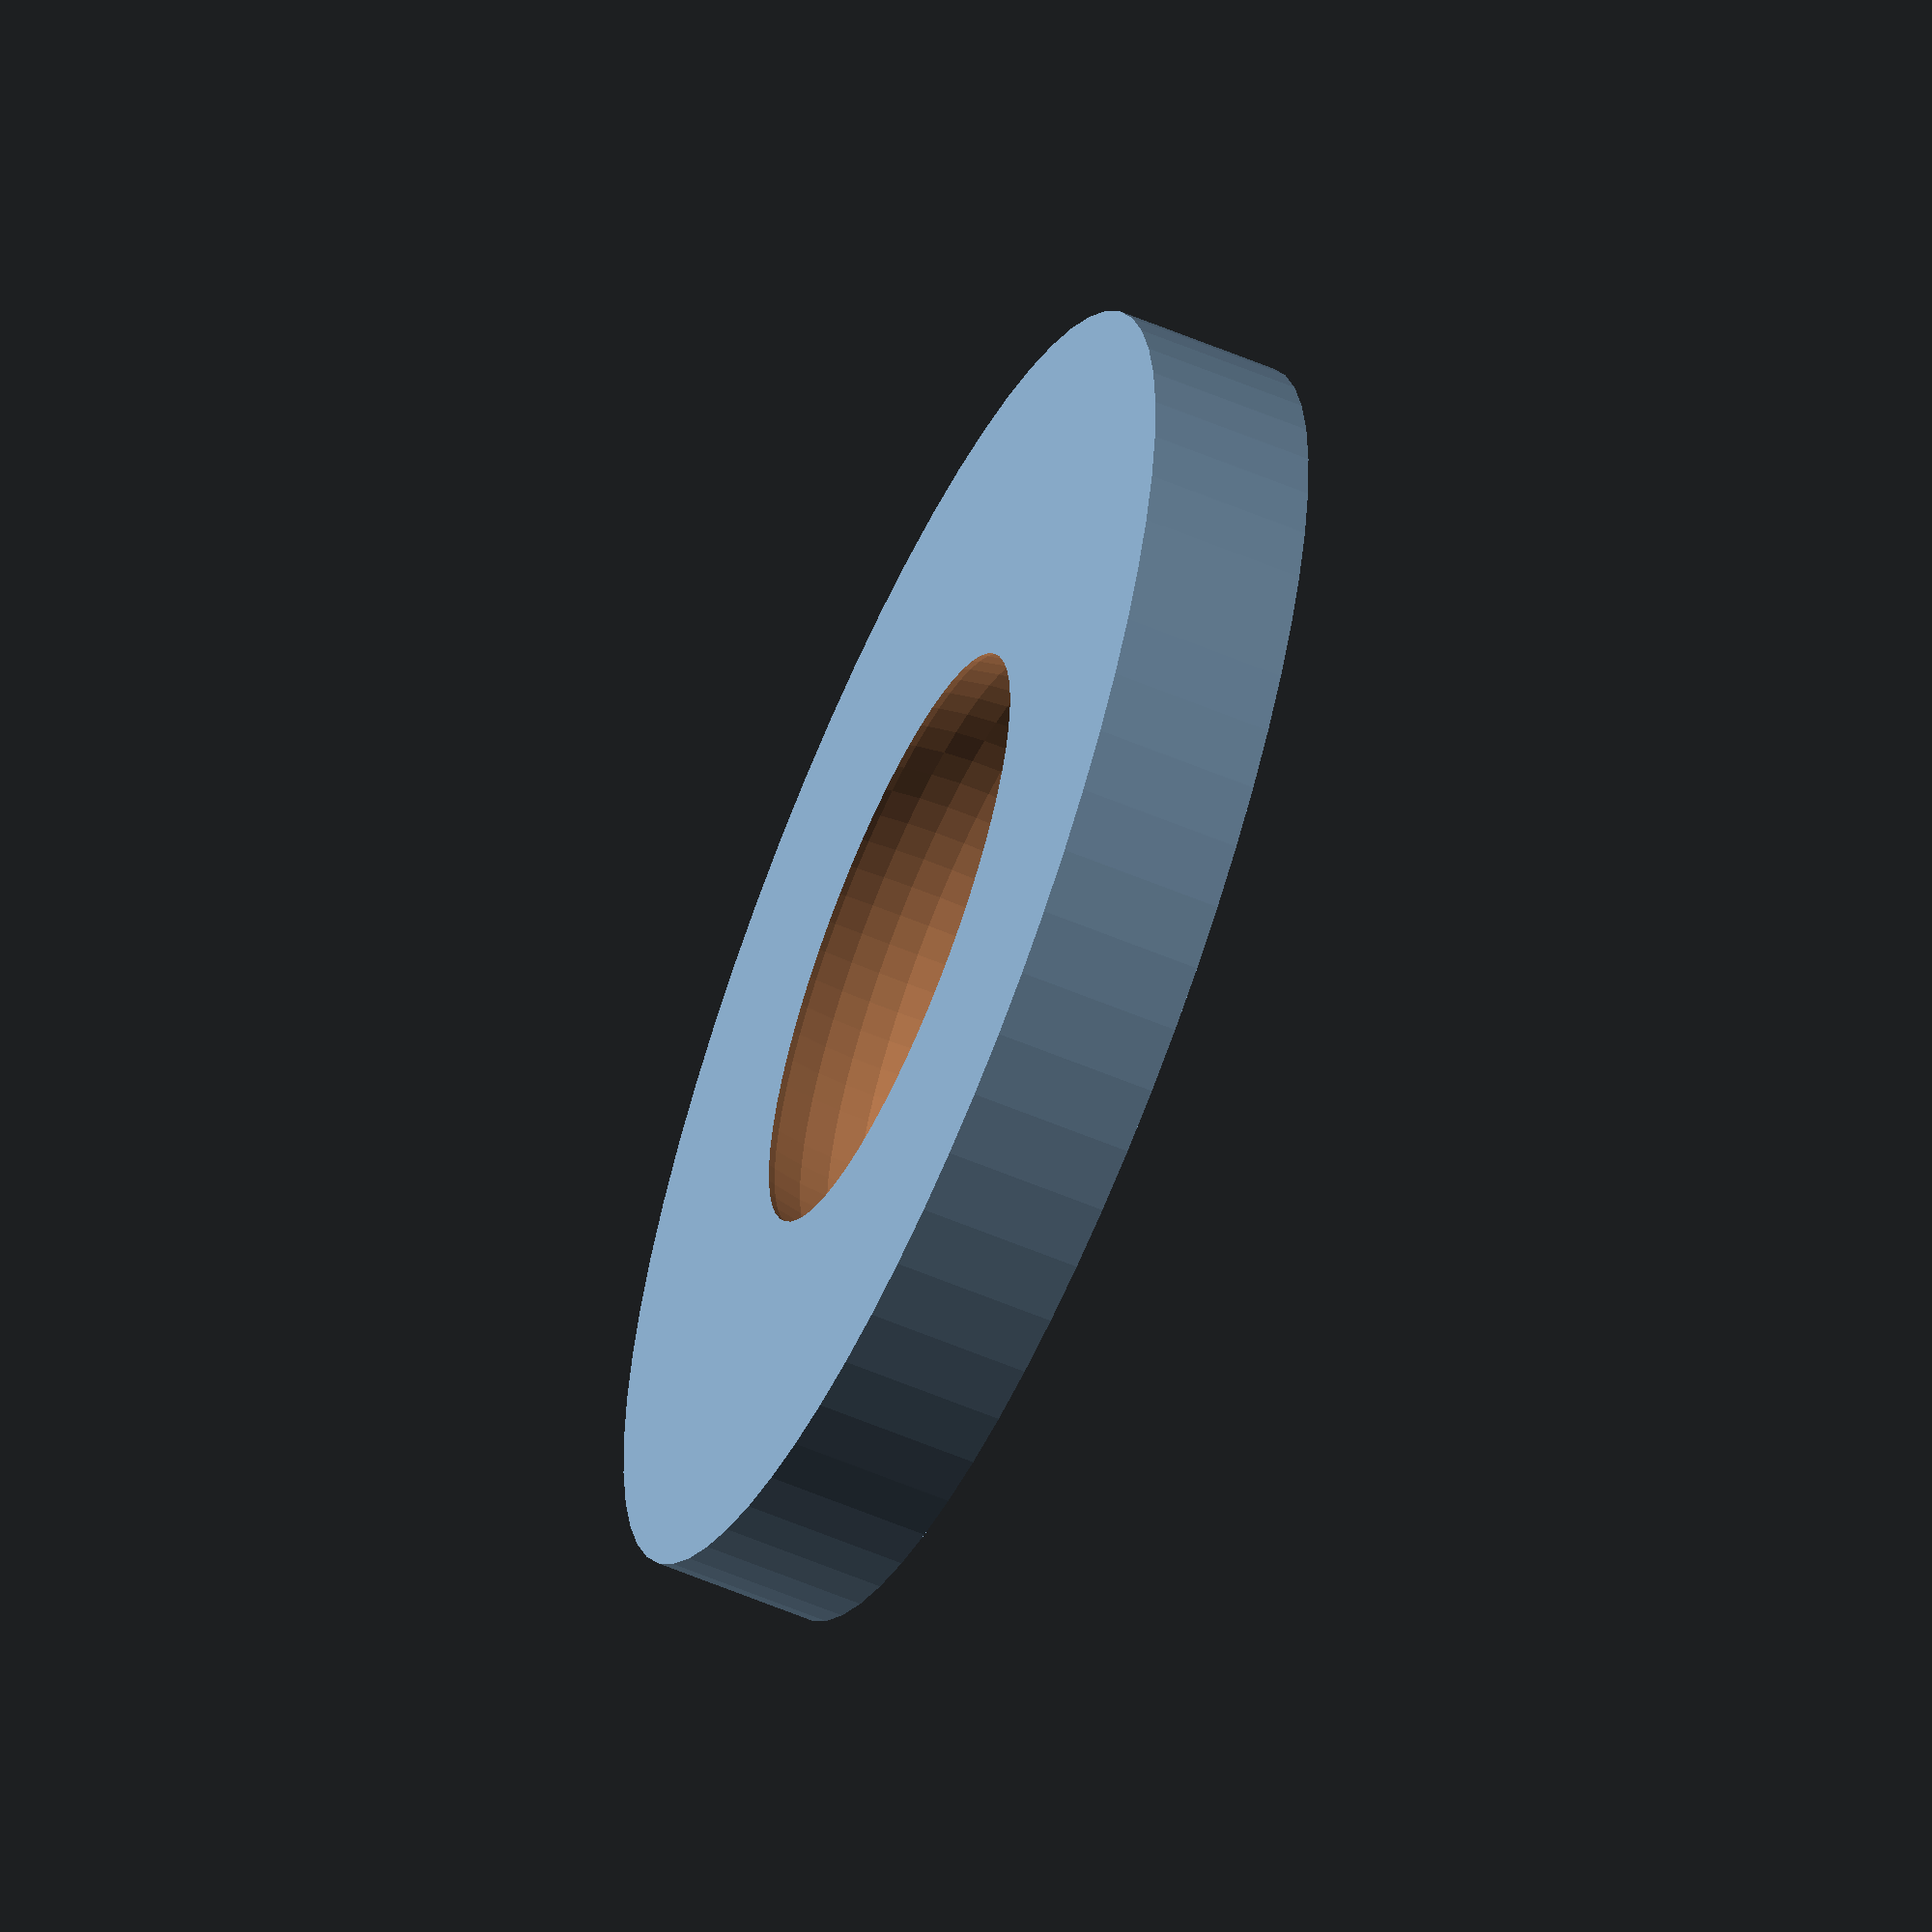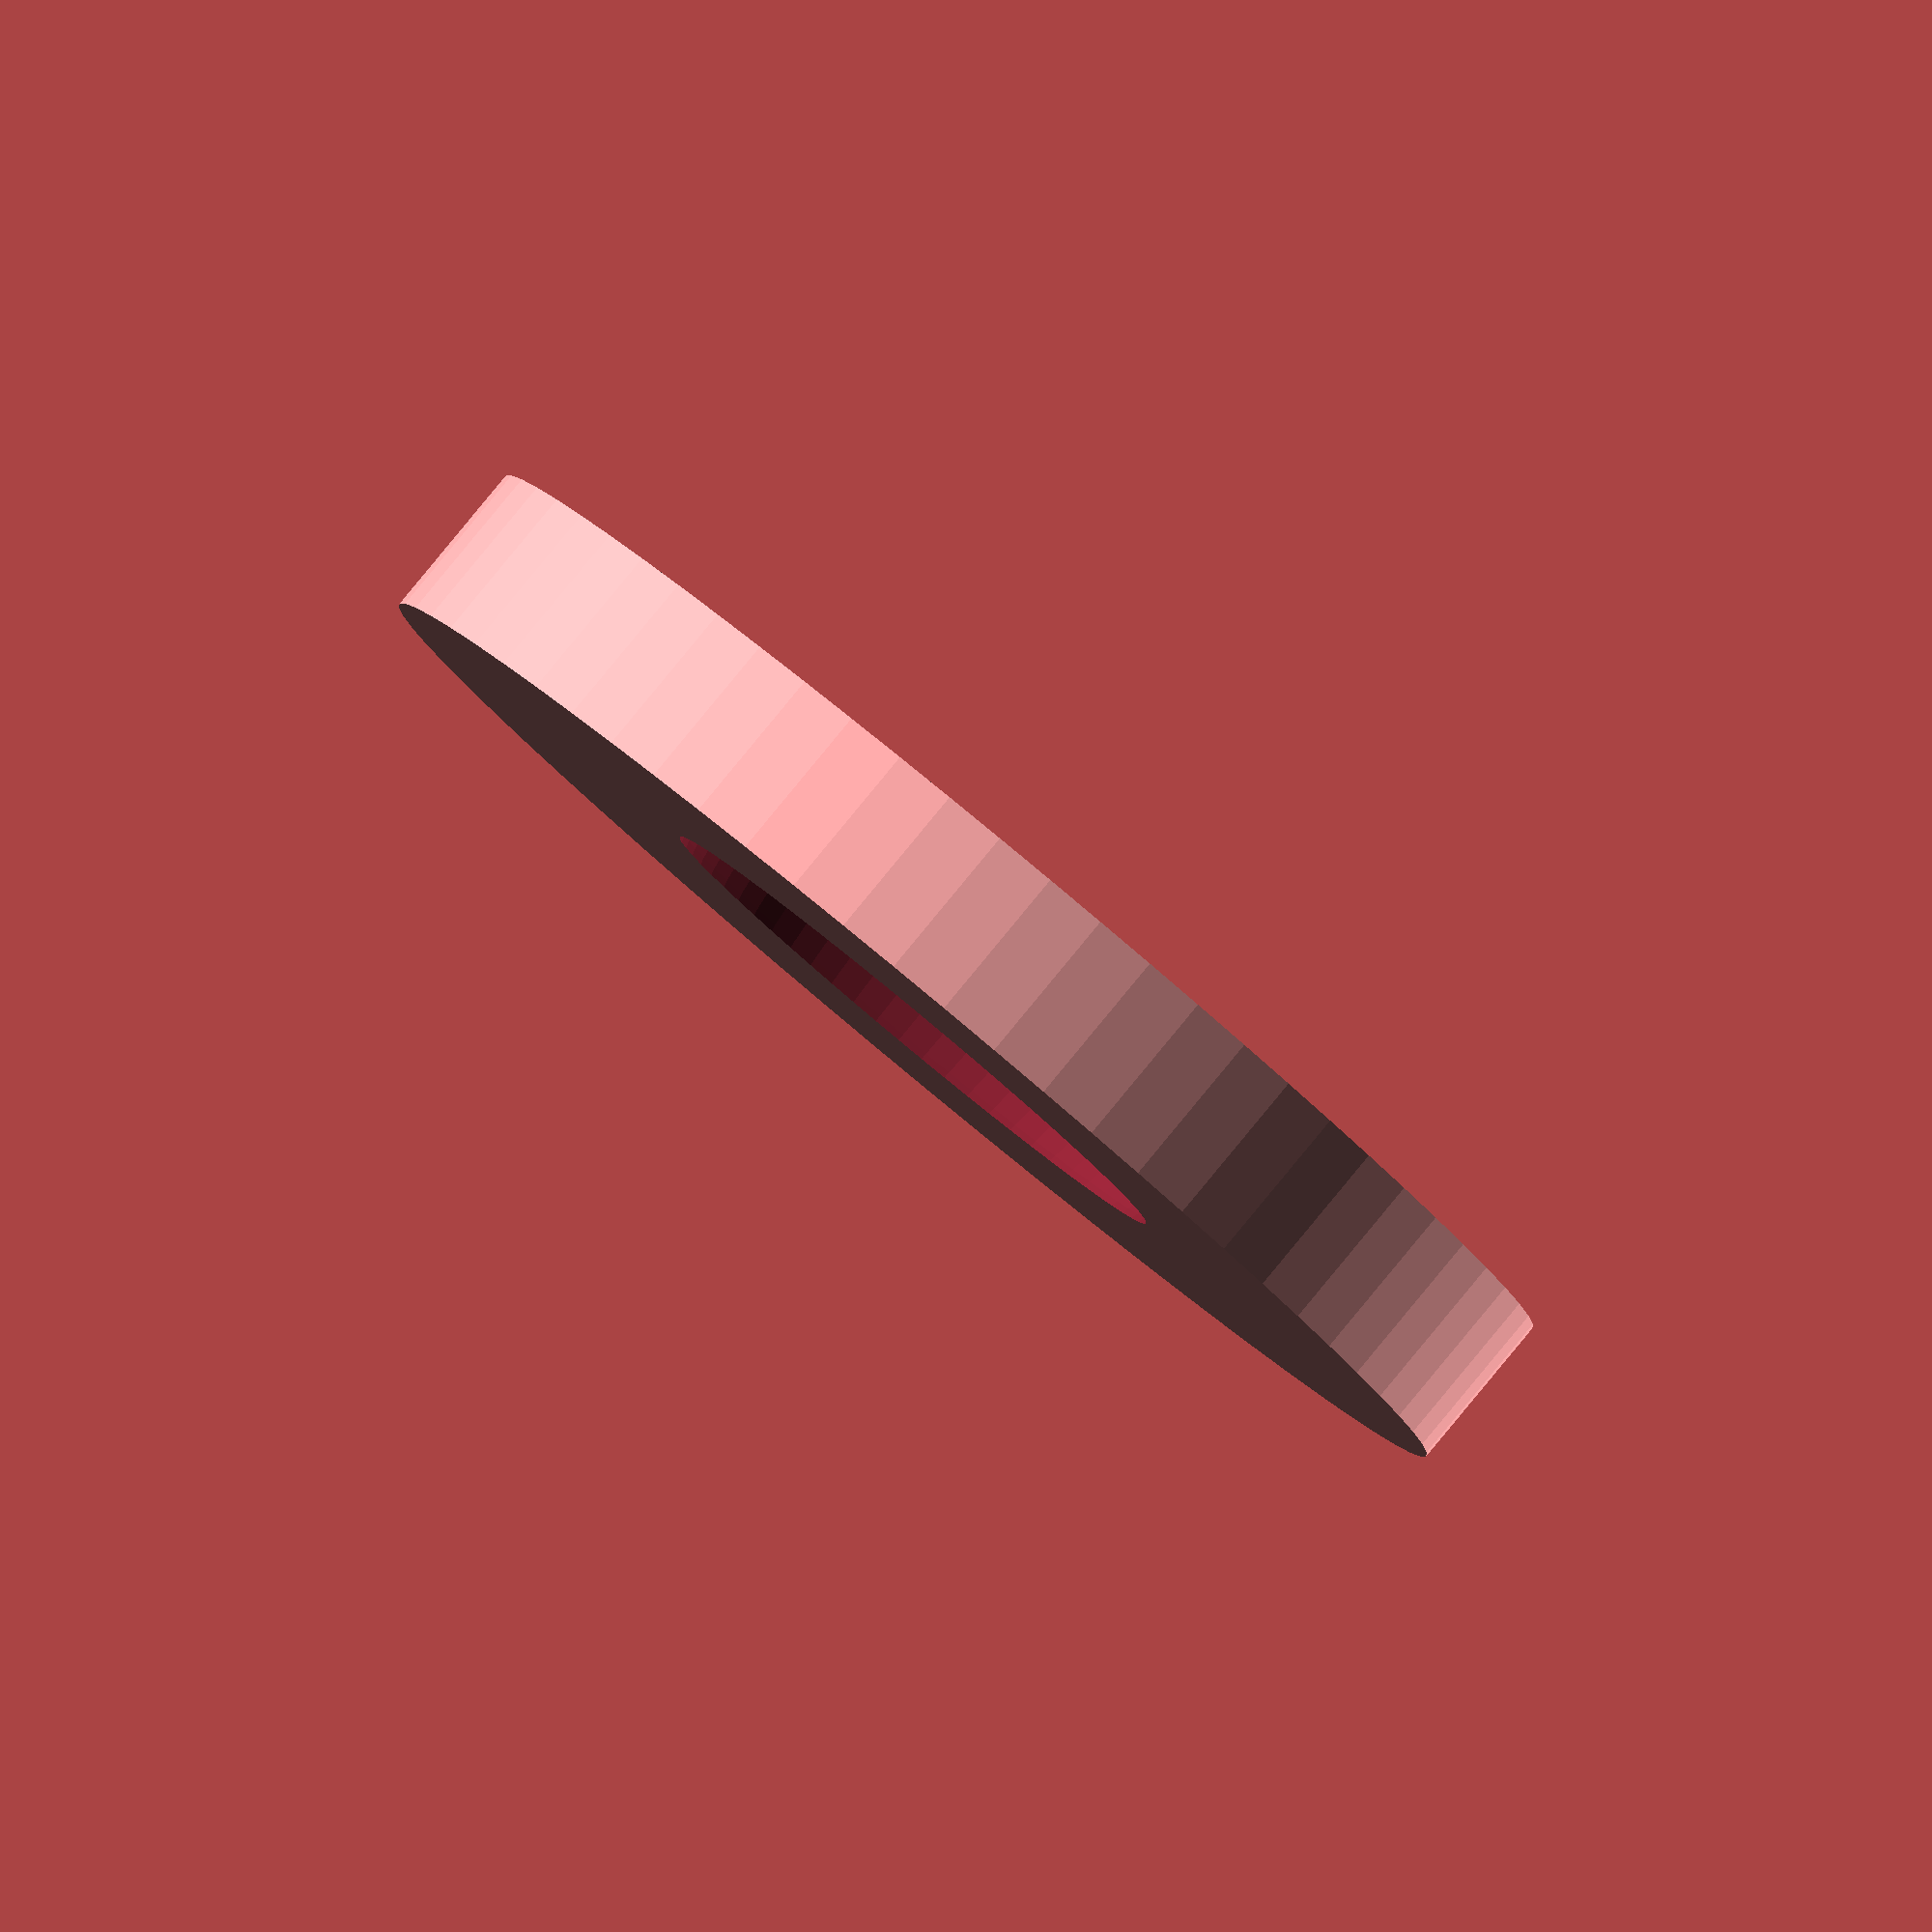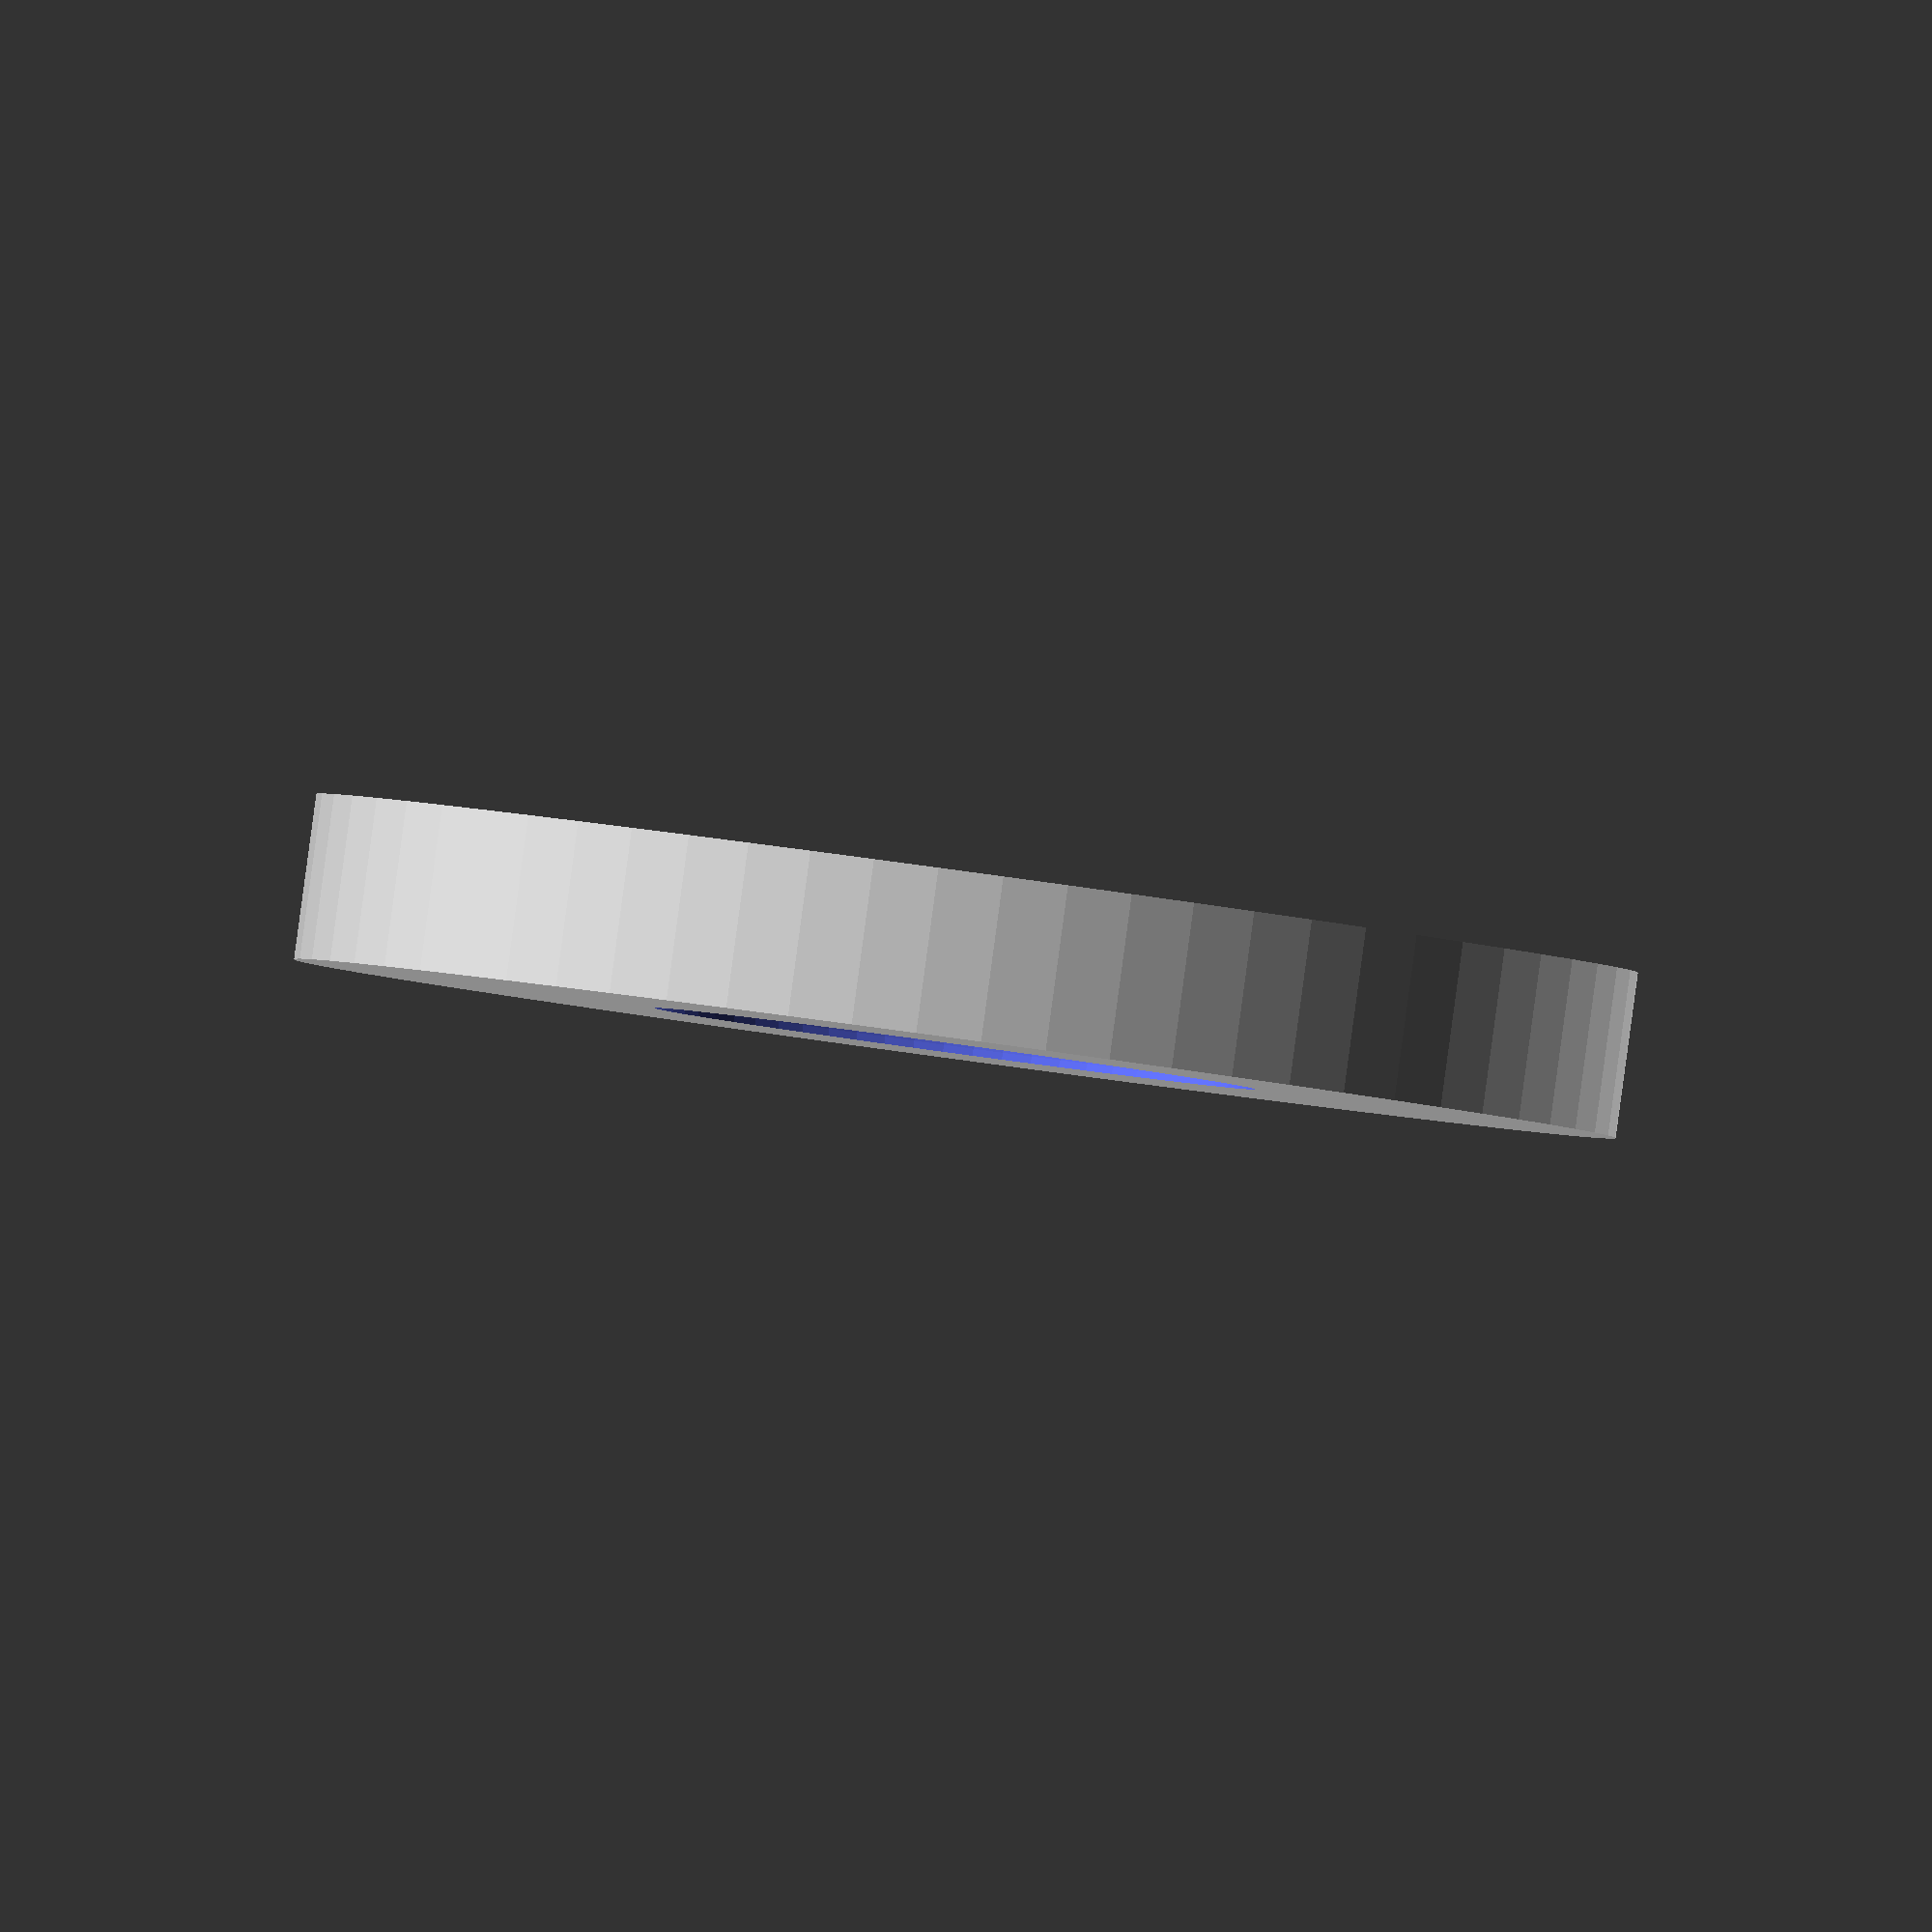
<openscad>

$fn = 64;

// measured size = 9.5
module bearing_small() {  // |||
    sphere(d=9.9);
}

// measured size = 11.1
module bearing_large() {  // |||
    sphere(d=11.3);
}

radial_outer_d = 15.9;
radial_inner_d = 6.3;
radial_h = 5;

module radial(hollow=true) {    // ||+
    difference() {
        cylinder(d=radial_outer_d, h=radial_h);
        if (hollow) { cylinder(d=radial_inner_d, h=radial_h); }
    }
}


main_d = 28;
main_h = 3;

module body_experiment() {
    difference() {
        cylinder(d=main_d, h=main_h);
        radial(false);
    }
}


cap_d = 16;
cap_h1 = 1;
cap_h2 = 2;

module cap() {
    cylinder(d=cap_d, h=cap_h1);
    translate([0, 0, cap_h1])
        cylinder(d=radial_inner_d, h=cap_h2);
}

/* experimental stuff */

bearing_outer_d = 24;

module bearing1() {
    difference() {
        cylinder(d=bearing_outer_d, h=main_h);
        translate([0, 0, main_h/2])
            bearing_large();
    }    
}

module bearing2() {
    difference() {
        cylinder(d=bearing_outer_d, h=main_h);
        translate([0, 0, main_h/2])
            bearing_small();
    }    
}


module main_experiments() {
    *body_experiment();
    
    *translate([main_d, 0, 0])
        cap();
    
    // translate([0, main_d *1.2, 0]) 
        bearing1();
    
    *translate([0, -main_d *1.2, 0])
        bearing2();
}

num_arms=3;
arm_d=main_d;
arm_h=main_h;

module main() {
    for( i = [0:num_arms-1]) {
        rotate(a=(i * 360/num_arms), v=[0, 0, 1]) {
            translate([arm_d, 0, 0]) {
                cylinder(d=arm_d, h=arm_h);
            }
        }
    }
}


main_experiments();


</openscad>
<views>
elev=59.1 azim=127.6 roll=66.5 proj=o view=wireframe
elev=274.1 azim=189.1 roll=39.6 proj=o view=wireframe
elev=270.9 azim=284.6 roll=187.7 proj=o view=solid
</views>
